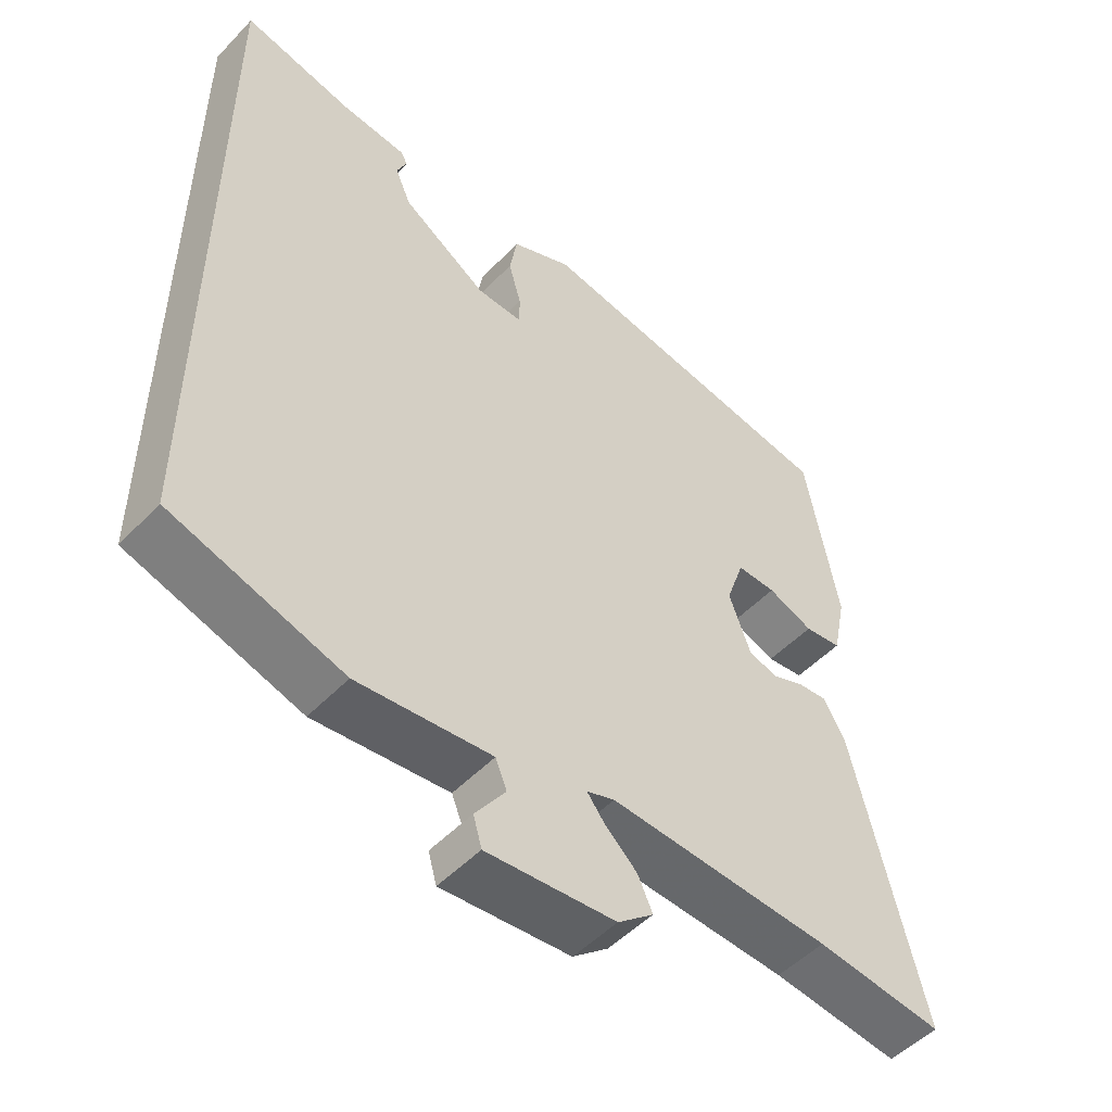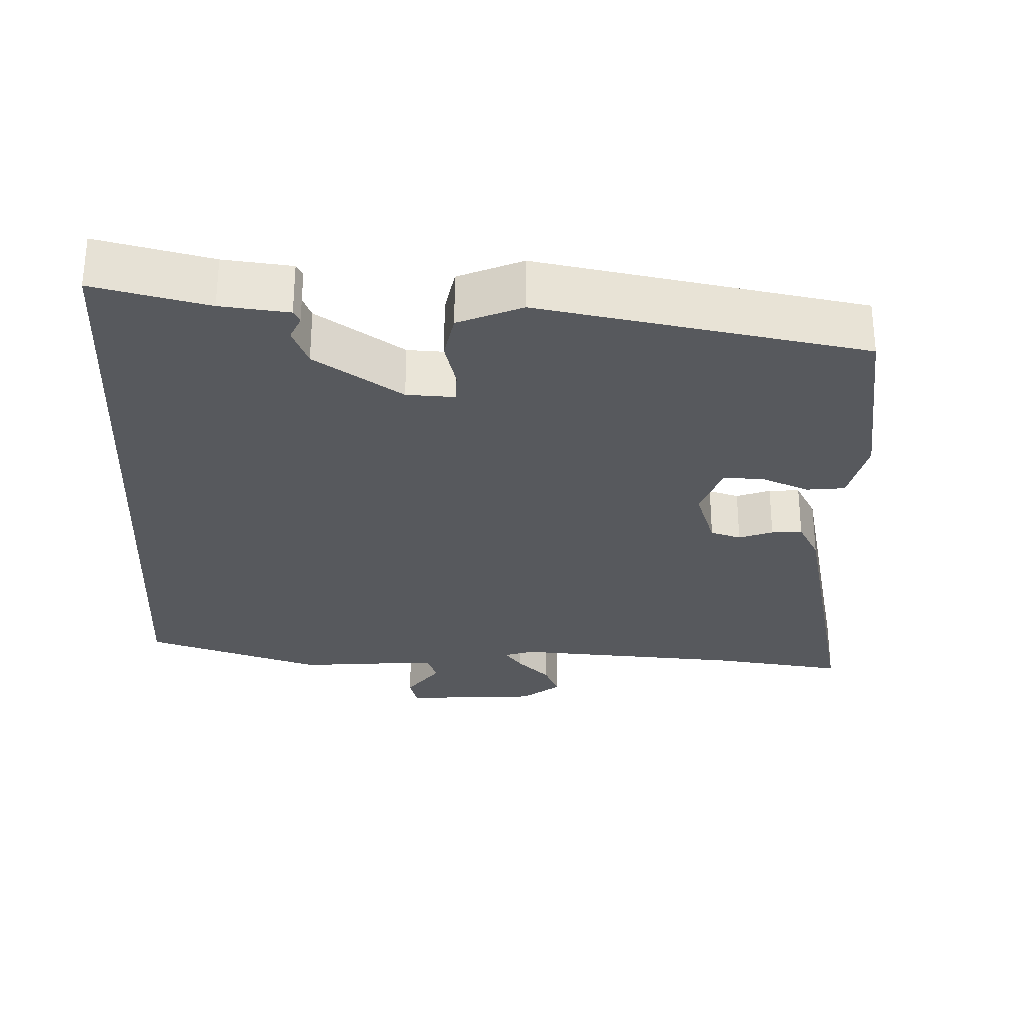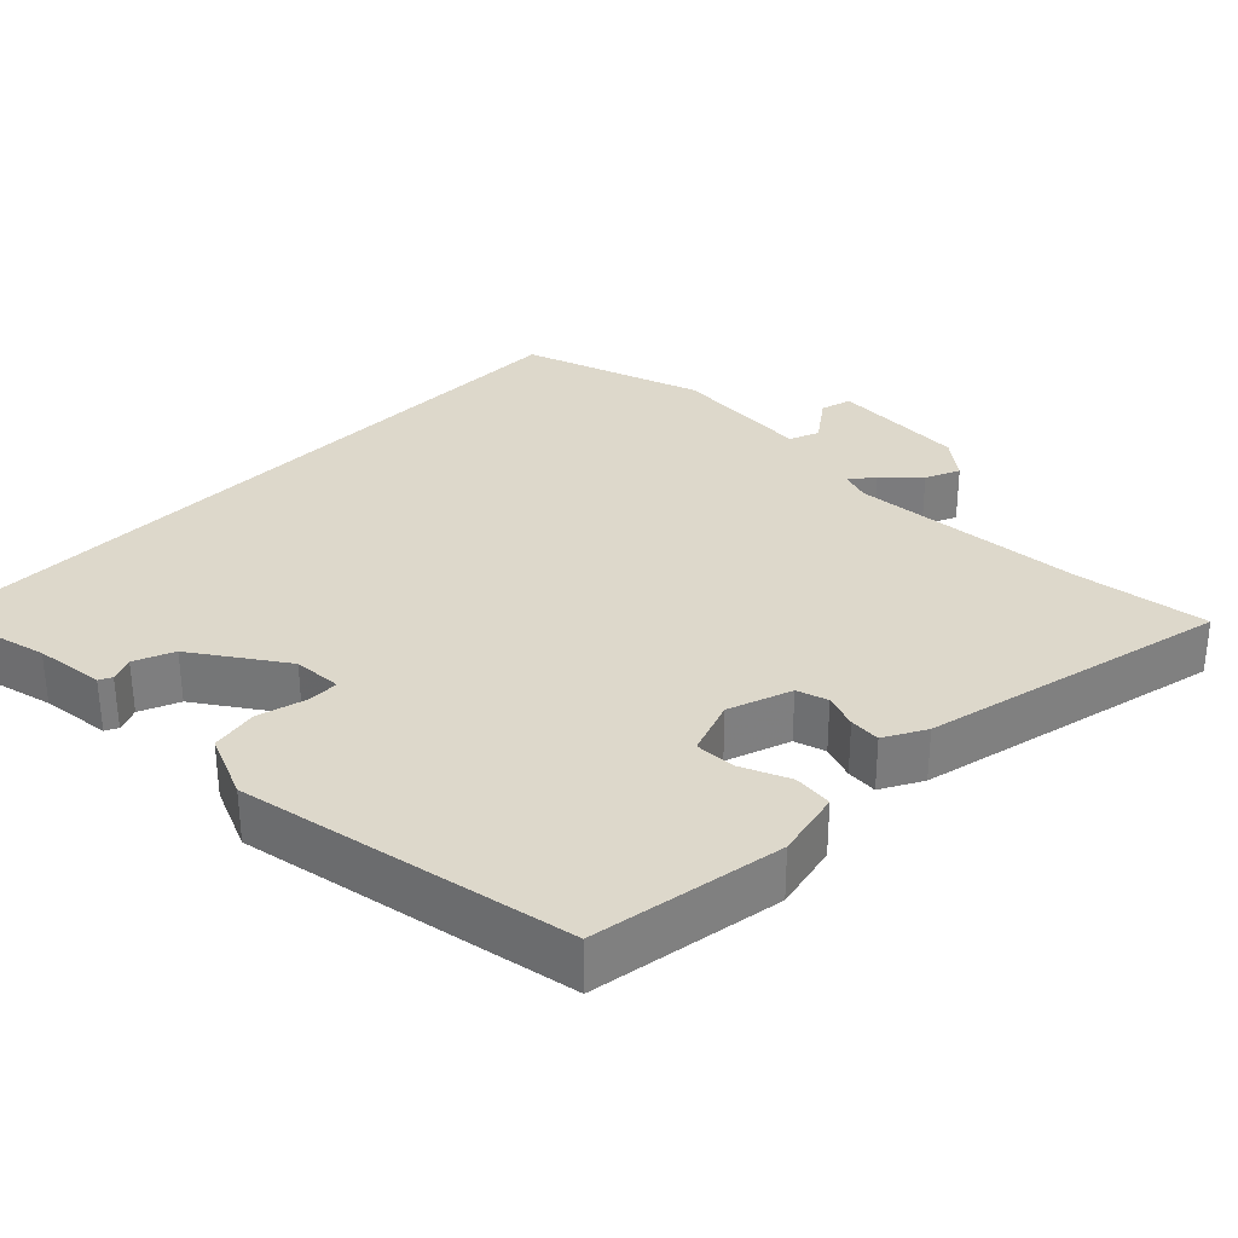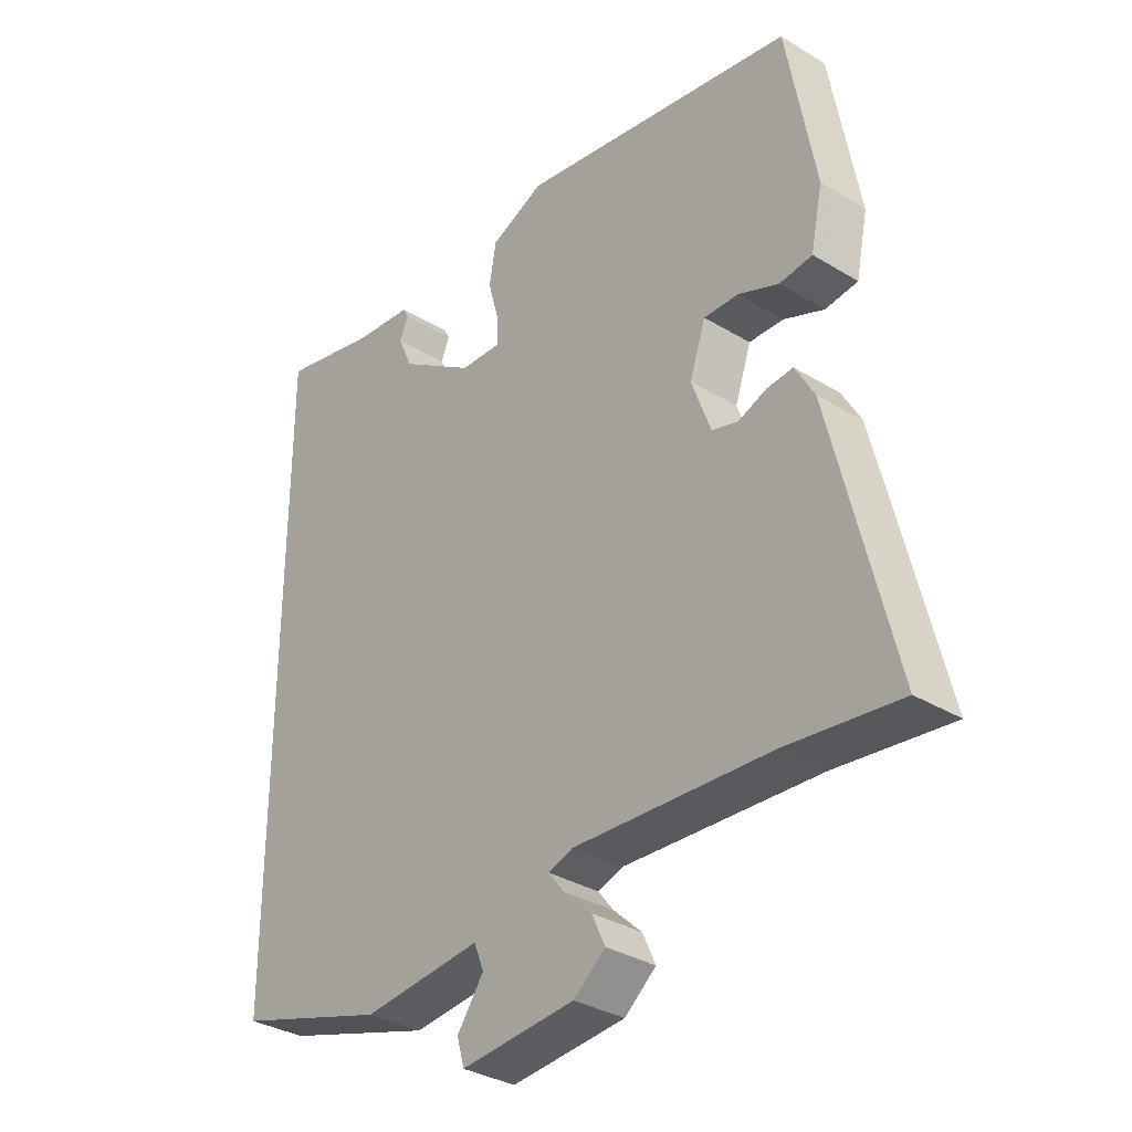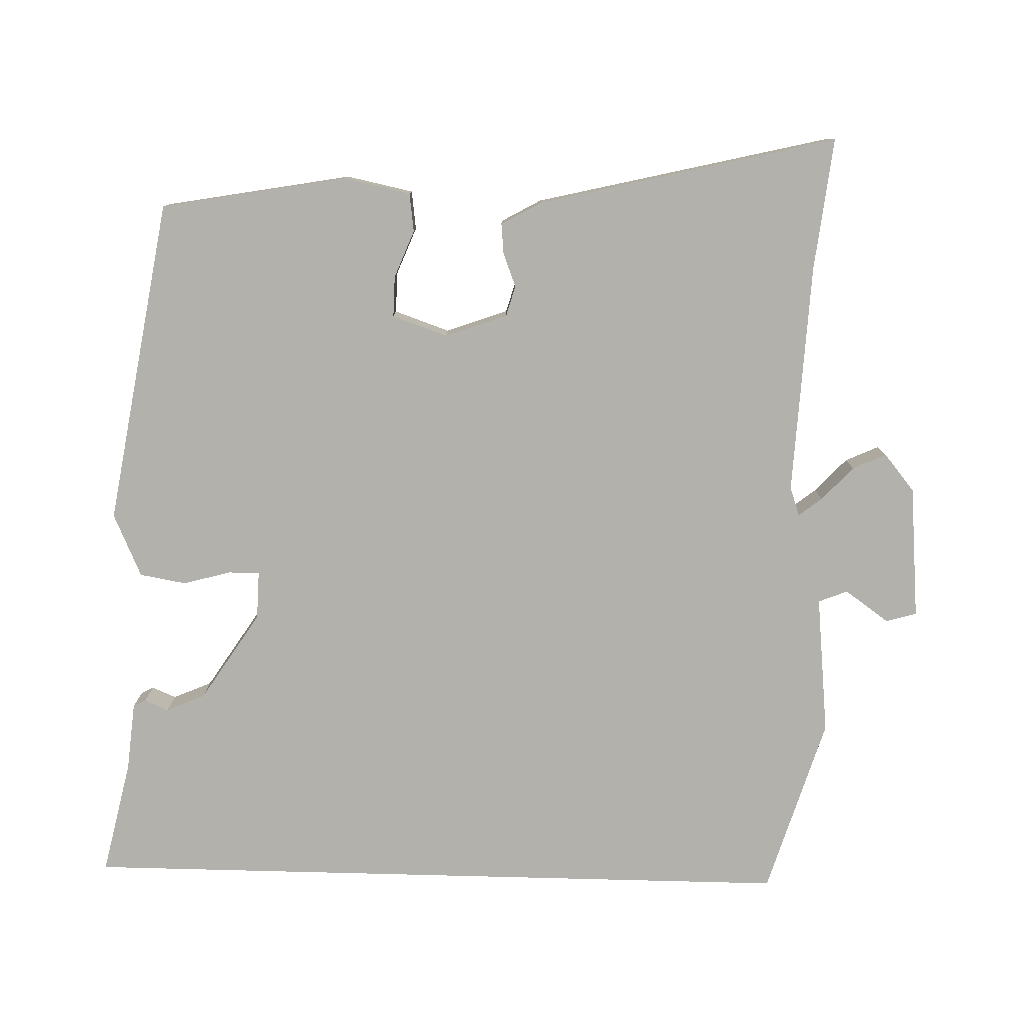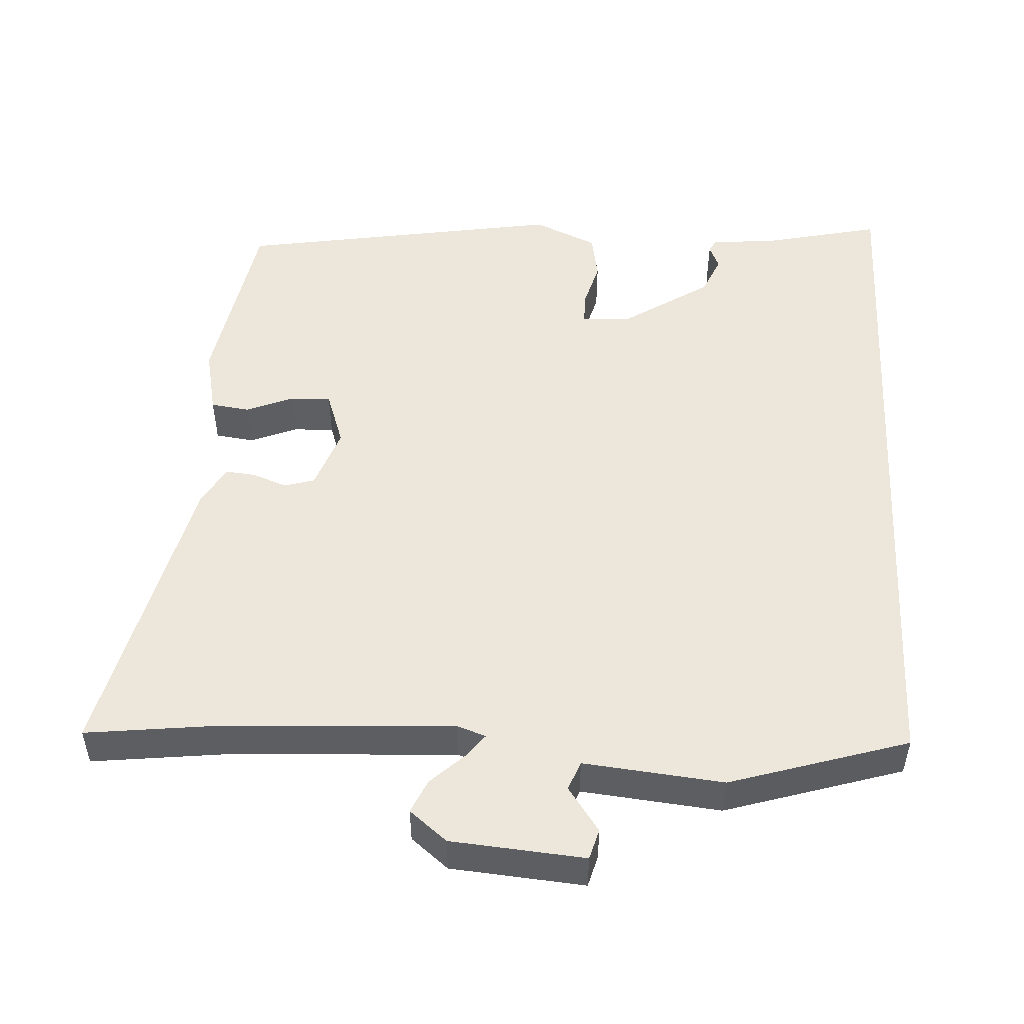
<metadata>
{"format":"obj","ext":"obj","renderer":"f3d","projection":"perspective","resolution":1024,"background":"white","views":[{"elev":-50.6,"azim":-41.7,"up":"+Z"},{"elev":-29.1,"azim":-3.1,"up":"+Y"},{"elev":31.4,"azim":43.7,"up":"+Y"},{"elev":-33.4,"azim":50.2,"up":"+Z"},{"elev":-79.1,"azim":88.5,"up":"+Y"},{"elev":50.6,"azim":-177.0,"up":"+Y"}]}
</metadata>
<code>
v -0.5 0.07 -0.47
v -0.5 0.07 0.524
v -0.342 0.07 0.489
v -0.248 0.07 0.48
v -0.239 0.07 0.463
v -0.253 0.07 0.43
v -0.23 0.07 0.377
v -0.108 0.07 0.298
v -0.042 0.07 0.296
v -0.042 0.07 0.339
v -0.06 0.07 0.404
v -0.049 0.07 0.468
v 0.038 0.07 0.507
v 0.486 0.07 0.433
v 0.532 0.07 0.177
v 0.513 0.07 0.085
v 0.46 0.07 0.078
v 0.395 0.07 0.104
v 0.339 0.07 0.105
v 0.313 0.07 0.029
v 0.344 0.07 -0.056
v 0.386 0.07 -0.068
v 0.432 0.07 -0.05
v 0.474 0.07 -0.046
v 0.505 0.07 -0.101
v 0.604 0.07 -0.512
v 0.422 0.07 -0.491
v 0.105 0.07 -0.475
v 0.065 0.07 -0.489
v 0.09 0.07 -0.521
v 0.136 0.07 -0.564
v 0.157 0.07 -0.61
v 0.106 0.07 -0.652
v -0.078 0.07 -0.668
v -0.09 0.07 -0.626
v -0.047 0.07 -0.565
v -0.063 0.07 -0.525
v -0.255 0.07 -0.545
v -0.5 0 -0.47
v -0.5 0 0.524
v -0.342 0 0.489
v -0.248 0 0.48
v -0.239 0 0.463
v -0.253 0 0.43
v -0.23 0 0.377
v -0.108 0 0.298
v -0.042 0 0.296
v -0.042 0 0.339
v -0.06 0 0.404
v -0.049 0 0.468
v 0.038 0 0.507
v 0.486 0 0.433
v 0.532 0 0.177
v 0.513 0 0.085
v 0.46 0 0.078
v 0.395 0 0.104
v 0.339 0 0.105
v 0.313 0 0.029
v 0.344 0 -0.056
v 0.386 0 -0.068
v 0.432 0 -0.05
v 0.474 0 -0.046
v 0.505 0 -0.101
v 0.604 0 -0.512
v 0.422 0 -0.491
v 0.105 0 -0.475
v 0.065 0 -0.489
v 0.09 0 -0.521
v 0.136 0 -0.564
v 0.157 0 -0.61
v 0.106 0 -0.652
v -0.078 0 -0.668
v -0.09 0 -0.626
v -0.047 0 -0.565
v -0.063 0 -0.525
v -0.255 0 -0.545
f 1 2 3
f 38 1 3
f 37 38 3
f 36 37 3
f 34 35 36
f 33 34 36
f 32 33 36
f 31 32 36
f 30 31 36
f 29 30 36
f 29 36 3
f 28 29 3
f 27 28 3
f 25 26 27
f 24 25 27
f 23 24 27
f 22 23 27
f 21 22 27
f 20 21 27
f 16 17 18
f 15 16 18
f 14 15 18
f 13 14 18
f 12 13 18
f 11 12 18
f 10 11 18
f 9 10 18 19
f 8 9 19 20
f 3 4 5 6
f 3 6 7
f 27 3 7
f 8 20 27
f 7 8 27
f 41 40 39
f 41 39 76
f 41 76 75
f 41 75 74
f 74 73 72
f 74 72 71
f 74 71 70
f 74 70 69
f 74 69 68
f 74 68 67
f 41 74 67
f 41 67 66
f 41 66 65
f 65 64 63
f 65 63 62
f 65 62 61
f 65 61 60
f 65 60 59
f 65 59 58
f 56 55 54
f 56 54 53
f 56 53 52
f 56 52 51
f 56 51 50
f 56 50 49
f 56 49 48
f 57 56 48 47
f 58 57 47 46
f 44 43 42 41
f 45 44 41
f 45 41 65
f 65 58 46
f 65 46 45
f 1 39 40 2
f 2 40 41 3
f 3 41 42 4
f 4 42 43 5
f 5 43 44 6
f 6 44 45 7
f 7 45 46 8
f 8 46 47 9
f 9 47 48 10
f 10 48 49 11
f 11 49 50 12
f 12 50 51 13
f 13 51 52 14
f 14 52 53 15
f 15 53 54 16
f 16 54 55 17
f 17 55 56 18
f 18 56 57 19
f 19 57 58 20
f 20 58 59 21
f 21 59 60 22
f 22 60 61 23
f 23 61 62 24
f 24 62 63 25
f 25 63 64 26
f 26 64 65 27
f 27 65 66 28
f 28 66 67 29
f 29 67 68 30
f 30 68 69 31
f 31 69 70 32
f 32 70 71 33
f 33 71 72 34
f 34 72 73 35
f 35 73 74 36
f 36 74 75 37
f 37 75 76 38
f 38 76 39 1

</code>
